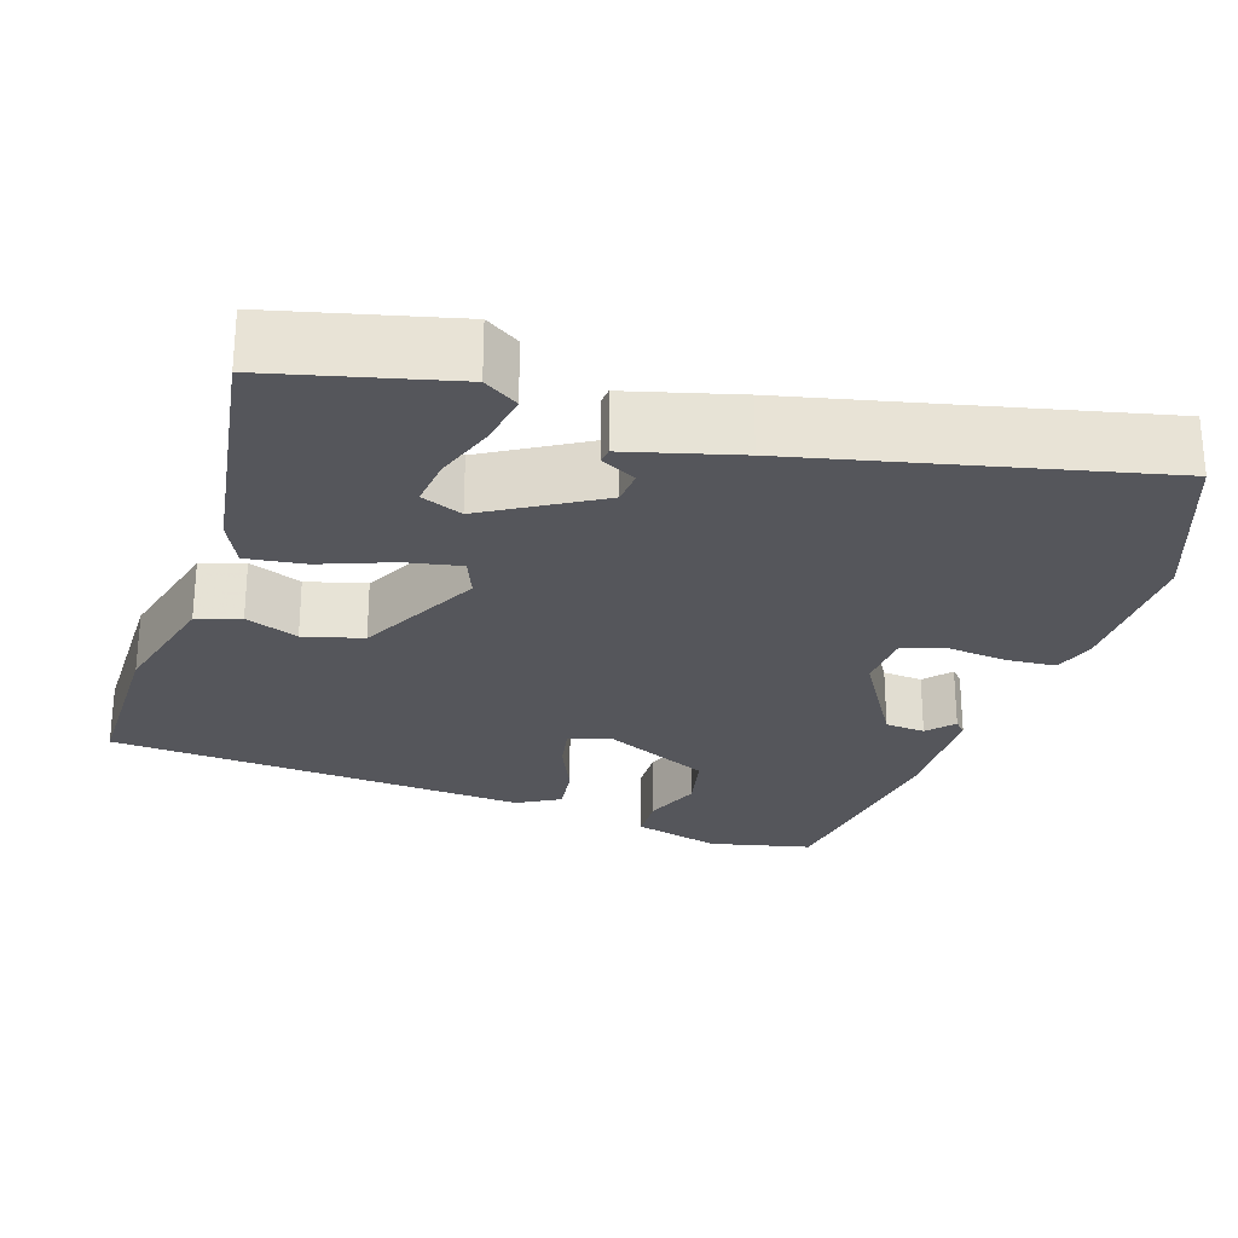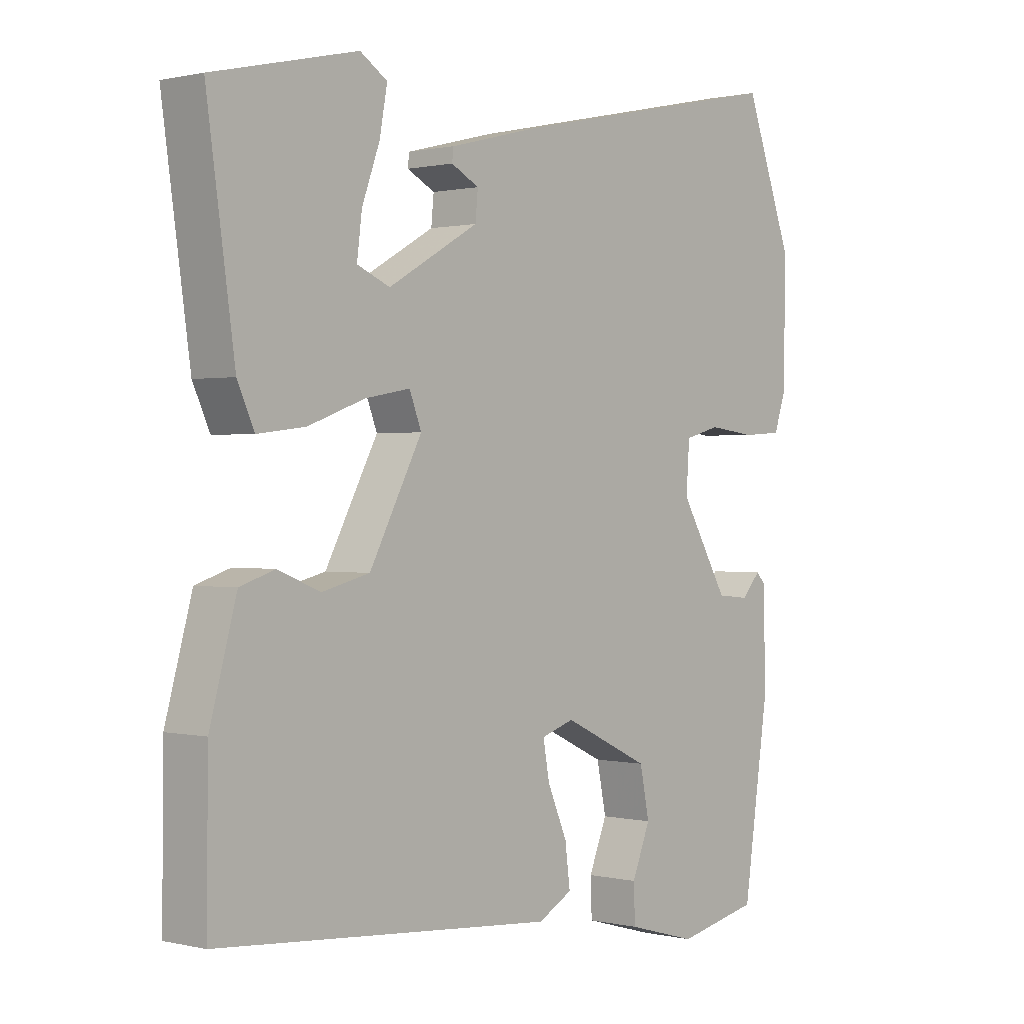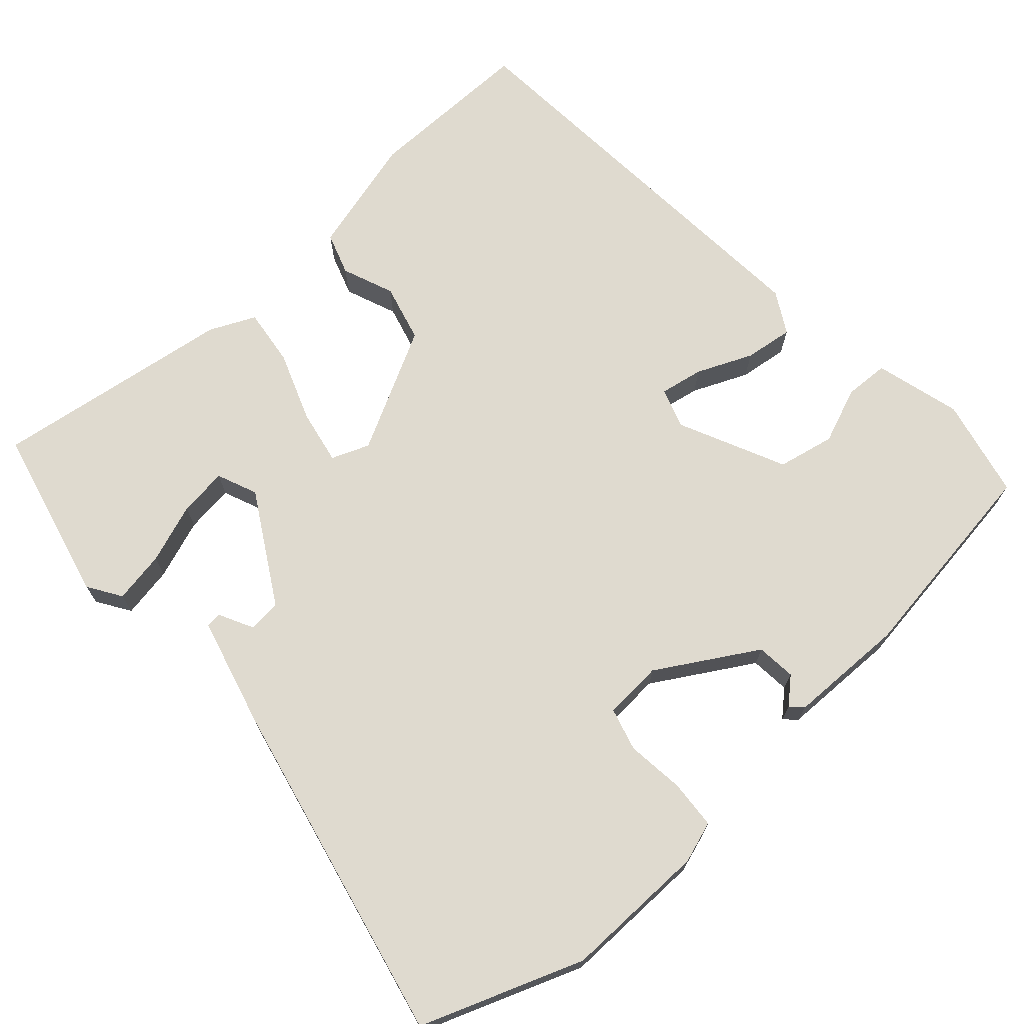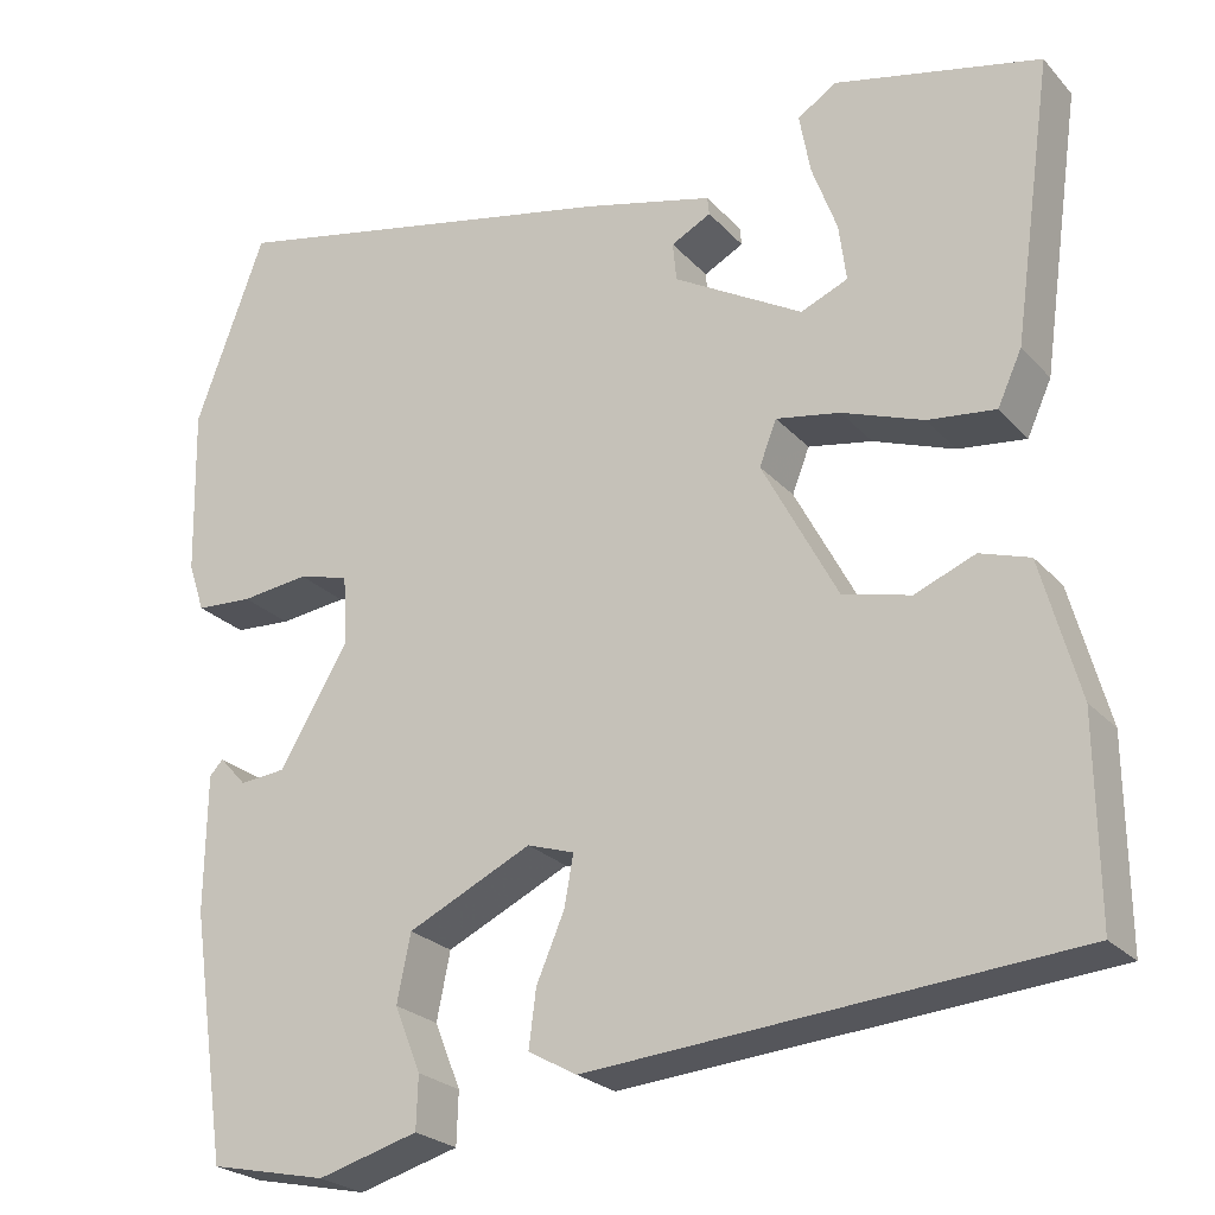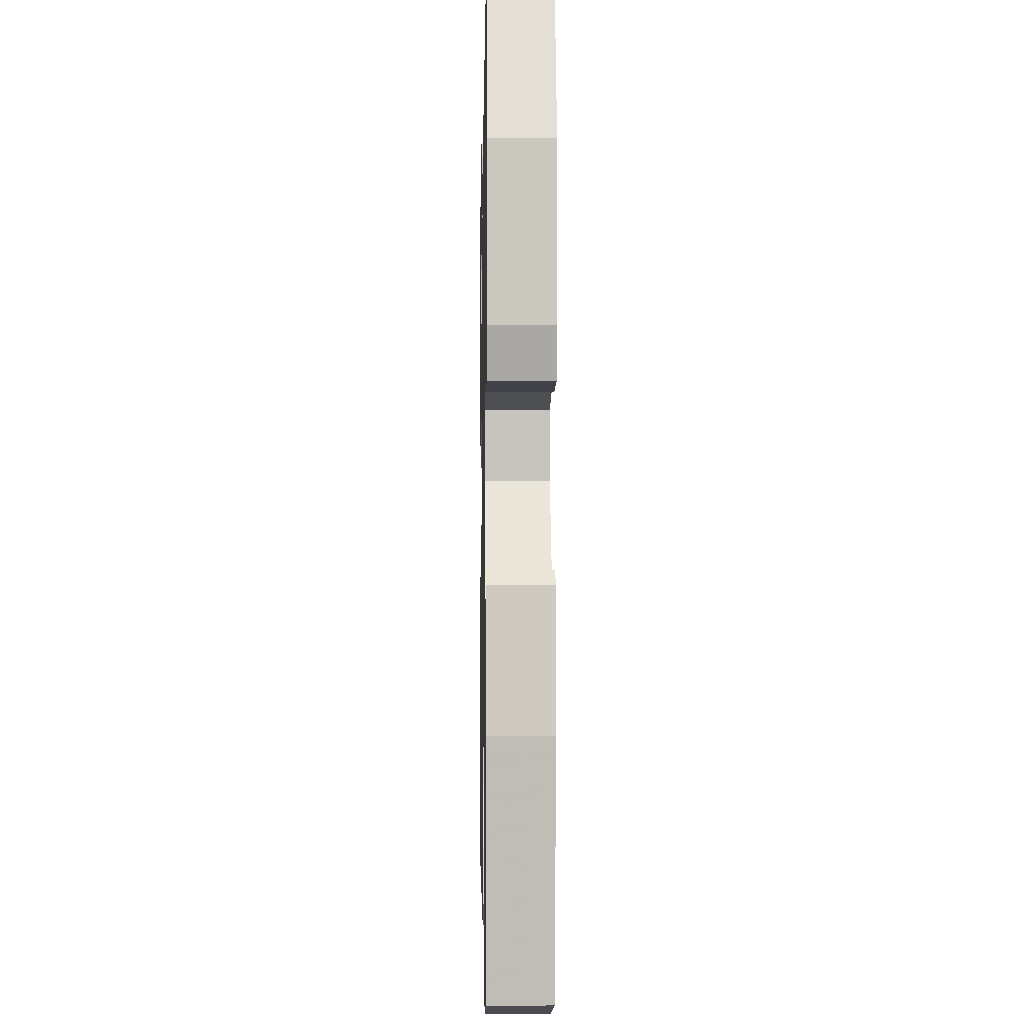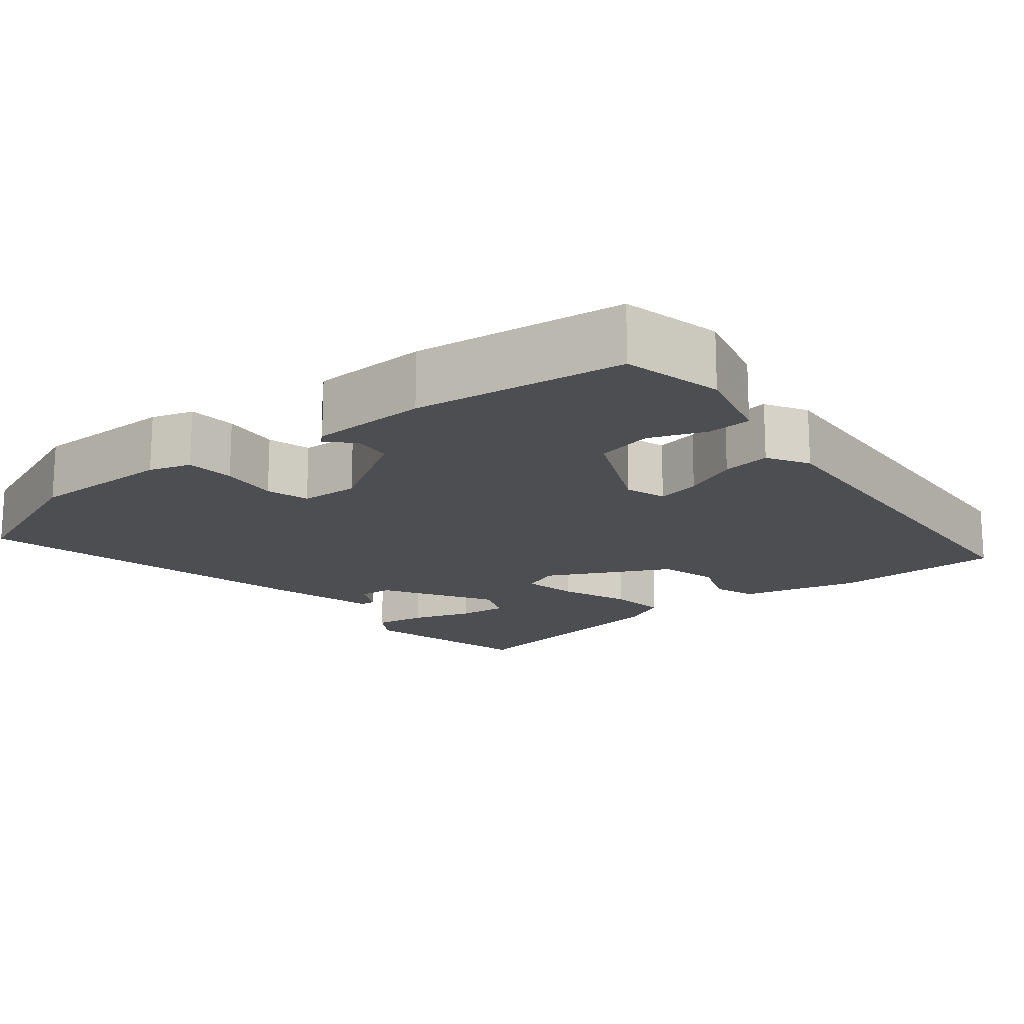
<metadata>
{"format":"obj","ext":"obj","renderer":"f3d","projection":"perspective","resolution":1024,"background":"white","views":[{"elev":-26.3,"azim":-17.4,"up":"+Y"},{"elev":0.6,"azim":-48.9,"up":"+Z"},{"elev":70.9,"azim":48.3,"up":"+Y"},{"elev":-24.4,"azim":-148.9,"up":"+Z"},{"elev":-3.2,"azim":88.9,"up":"+Z"},{"elev":-16.8,"azim":129.8,"up":"+Y"}]}
</metadata>
<code>
v -0.498 0.07 -0.413
v -0.496 0.07 -0.193
v -0.454 0.07 -0.04
v -0.399 0.07 -0.022
v -0.332 0.07 -0.049
v -0.257 0.07 -0.03
v -0.174 0.07 0.127
v -0.193 0.07 0.176
v -0.264 0.07 0.163
v -0.354 0.07 0.13
v -0.429 0.07 0.121
v -0.456 0.07 0.18
v -0.5 0.07 0.492
v -0.272 0.07 0.545
v -0.229 0.07 0.517
v -0.241 0.07 0.45
v -0.269 0.07 0.373
v -0.277 0.07 0.31
v -0.225 0.07 0.288
v -0.082 0.07 0.37
v -0.078 0.07 0.413
v -0.122 0.07 0.436
v -0.12 0.07 0.456
v 0.021 0.07 0.492
v 0.468 0.07 0.588
v 0.545 0.07 0.379
v 0.541 0.07 0.192
v 0.523 0.07 0.138
v 0.46 0.07 0.134
v 0.385 0.07 0.143
v 0.329 0.07 0.128
v 0.324 0.07 0.052
v 0.4 0.07 -0.077
v 0.451 0.07 -0.082
v 0.481 0.07 -0.049
v 0.496 0.07 -0.065
v 0.498 0.07 -0.217
v 0.458 0.07 -0.49
v 0.328 0.07 -0.518
v 0.217 0.07 -0.487
v 0.215 0.07 -0.429
v 0.244 0.07 -0.357
v 0.229 0.07 -0.283
v 0.092 0.07 -0.218
v 0.04 0.07 -0.235
v 0.05 0.07 -0.291
v 0.081 0.07 -0.363
v 0.089 0.07 -0.426
v 0.035 0.07 -0.456
v -0.498 0 -0.413
v -0.496 0 -0.193
v -0.454 0 -0.04
v -0.399 0 -0.022
v -0.332 0 -0.049
v -0.257 0 -0.03
v -0.174 0 0.127
v -0.193 0 0.176
v -0.264 0 0.163
v -0.354 0 0.13
v -0.429 0 0.121
v -0.456 0 0.18
v -0.5 0 0.492
v -0.272 0 0.545
v -0.229 0 0.517
v -0.241 0 0.45
v -0.269 0 0.373
v -0.277 0 0.31
v -0.225 0 0.288
v -0.082 0 0.37
v -0.078 0 0.413
v -0.122 0 0.436
v -0.12 0 0.456
v 0.021 0 0.492
v 0.468 0 0.588
v 0.545 0 0.379
v 0.541 0 0.192
v 0.523 0 0.138
v 0.46 0 0.134
v 0.385 0 0.143
v 0.329 0 0.128
v 0.324 0 0.052
v 0.4 0 -0.077
v 0.451 0 -0.082
v 0.481 0 -0.049
v 0.496 0 -0.065
v 0.498 0 -0.217
v 0.458 0 -0.49
v 0.328 0 -0.518
v 0.217 0 -0.487
v 0.215 0 -0.429
v 0.244 0 -0.357
v 0.229 0 -0.283
v 0.092 0 -0.218
v 0.04 0 -0.235
v 0.05 0 -0.291
v 0.081 0 -0.363
v 0.089 0 -0.426
v 0.035 0 -0.456
f 3 4 5
f 2 3 5
f 1 2 5
f 49 1 5
f 48 49 5
f 47 48 5
f 46 47 5
f 45 46 5 6
f 44 45 6 7
f 43 44 7 8
f 40 41 42
f 39 40 42
f 38 39 42
f 37 38 42
f 36 37 42
f 35 36 42
f 34 35 42
f 33 34 42 43
f 32 33 43 8
f 28 29 30
f 27 28 30
f 26 27 30
f 25 26 30
f 24 25 30
f 23 24 30
f 23 30 31
f 21 22 23
f 21 23 31 32
f 15 16 17
f 14 15 17
f 13 14 17
f 12 13 17
f 11 12 17
f 11 17 18
f 11 18 19
f 10 11 19
f 9 10 19
f 20 21 32
f 20 32 8
f 8 9 19 20
f 54 53 52
f 54 52 51
f 54 51 50
f 54 50 98
f 54 98 97
f 54 97 96
f 54 96 95
f 55 54 95 94
f 56 55 94 93
f 57 56 93 92
f 91 90 89
f 91 89 88
f 91 88 87
f 91 87 86
f 91 86 85
f 91 85 84
f 91 84 83
f 92 91 83 82
f 57 92 82 81
f 79 78 77
f 79 77 76
f 79 76 75
f 79 75 74
f 79 74 73
f 79 73 72
f 80 79 72
f 72 71 70
f 81 80 72 70
f 66 65 64
f 66 64 63
f 66 63 62
f 66 62 61
f 66 61 60
f 67 66 60
f 68 67 60
f 68 60 59
f 68 59 58
f 81 70 69
f 57 81 69
f 69 68 58 57
f 1 50 51 2
f 2 51 52 3
f 3 52 53 4
f 4 53 54 5
f 5 54 55 6
f 6 55 56 7
f 7 56 57 8
f 8 57 58 9
f 9 58 59 10
f 10 59 60 11
f 11 60 61 12
f 12 61 62 13
f 13 62 63 14
f 14 63 64 15
f 15 64 65 16
f 16 65 66 17
f 17 66 67 18
f 18 67 68 19
f 19 68 69 20
f 20 69 70 21
f 21 70 71 22
f 22 71 72 23
f 23 72 73 24
f 24 73 74 25
f 25 74 75 26
f 26 75 76 27
f 27 76 77 28
f 28 77 78 29
f 29 78 79 30
f 30 79 80 31
f 31 80 81 32
f 32 81 82 33
f 33 82 83 34
f 34 83 84 35
f 35 84 85 36
f 36 85 86 37
f 37 86 87 38
f 38 87 88 39
f 39 88 89 40
f 40 89 90 41
f 41 90 91 42
f 42 91 92 43
f 43 92 93 44
f 44 93 94 45
f 45 94 95 46
f 46 95 96 47
f 47 96 97 48
f 48 97 98 49
f 49 98 50 1

</code>
